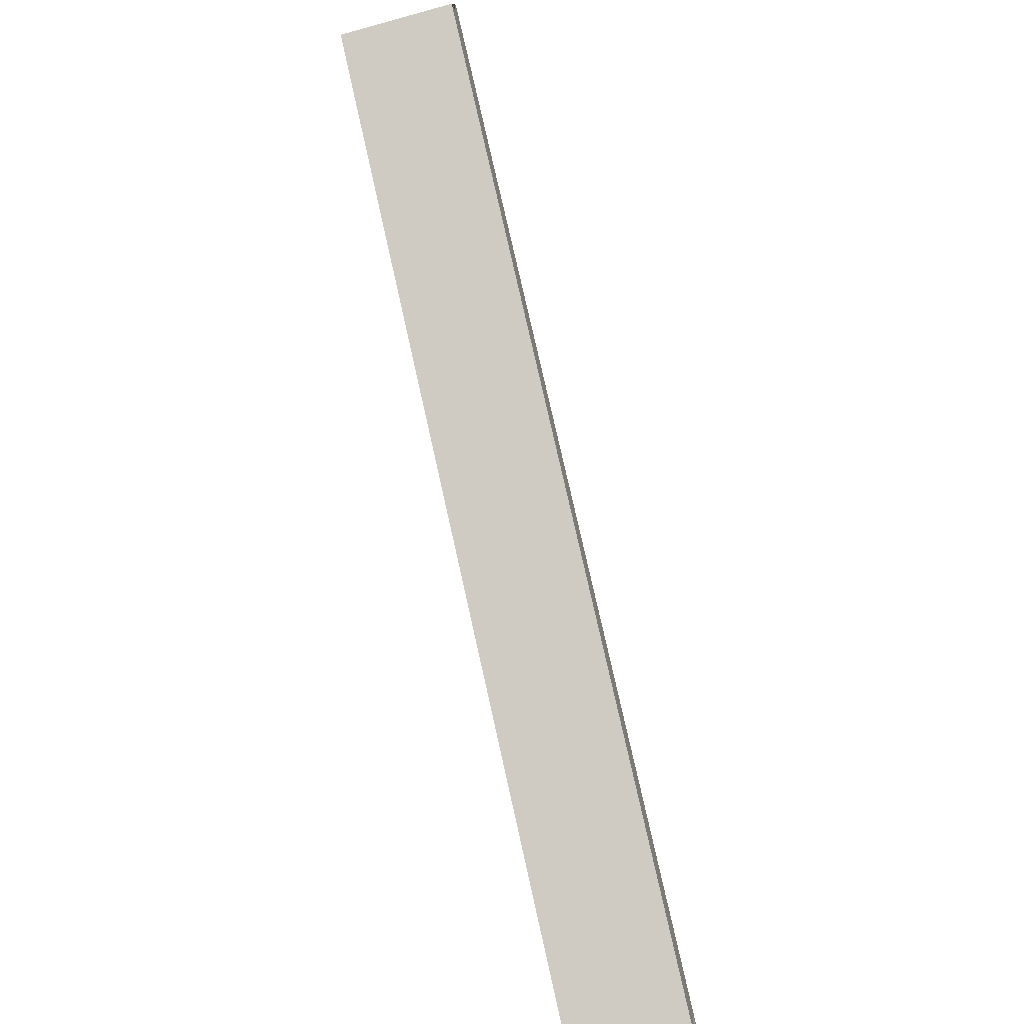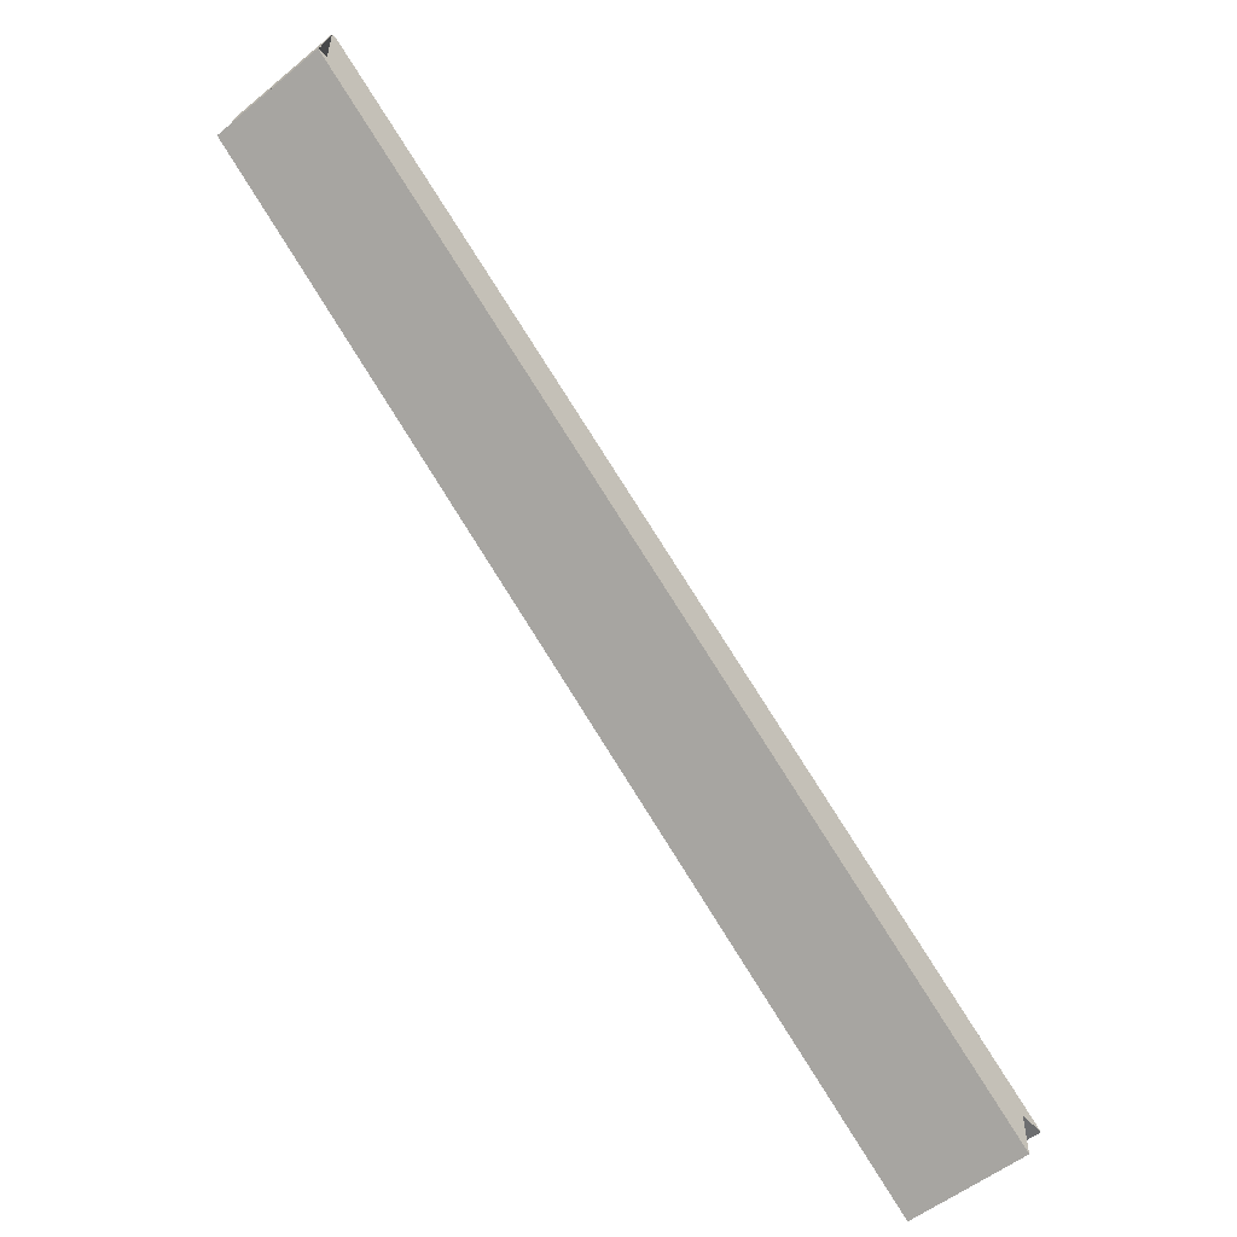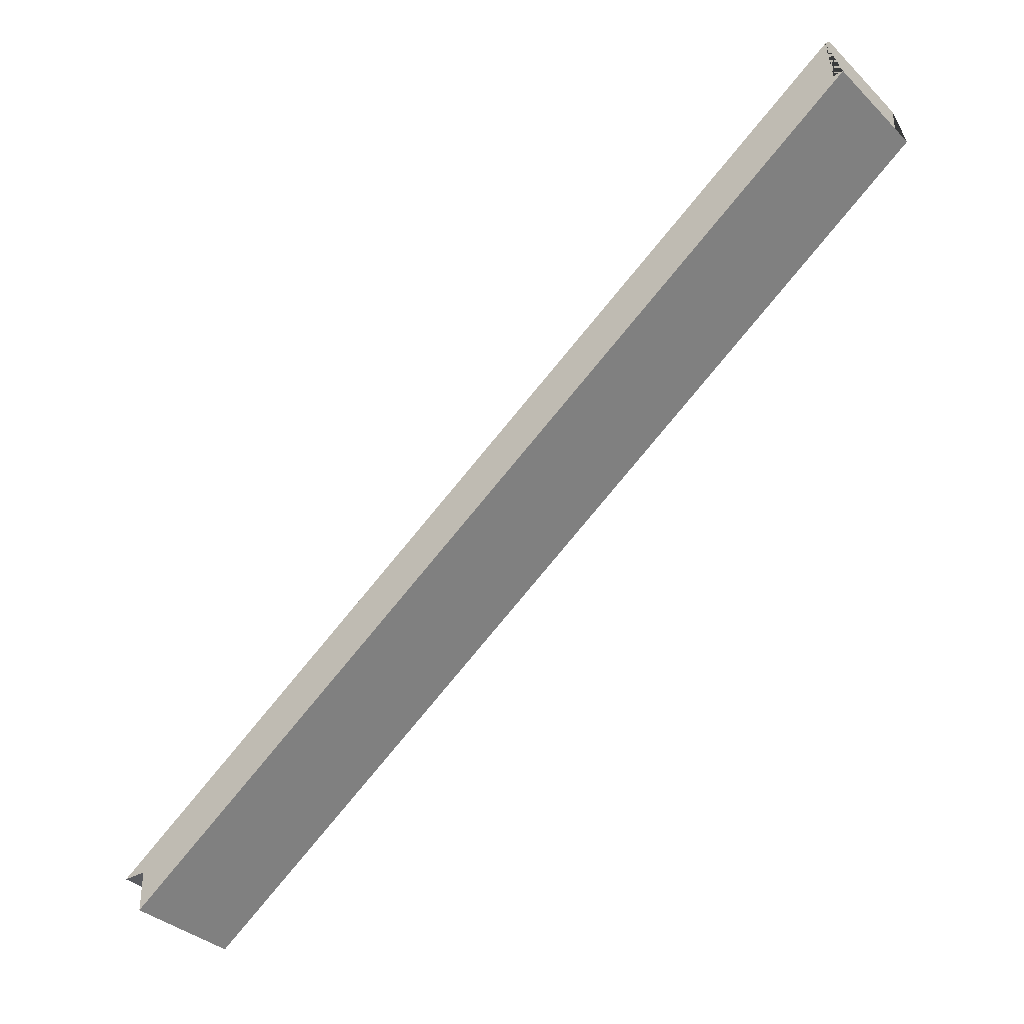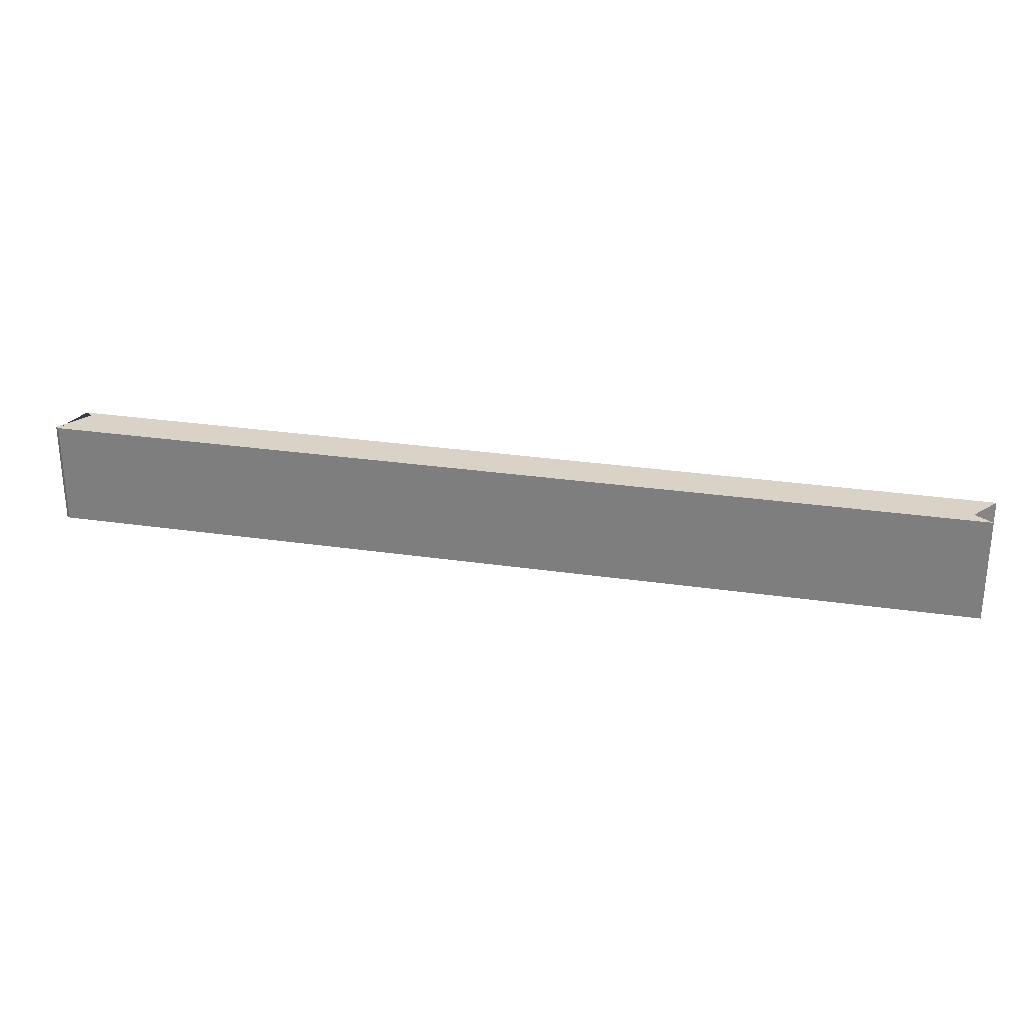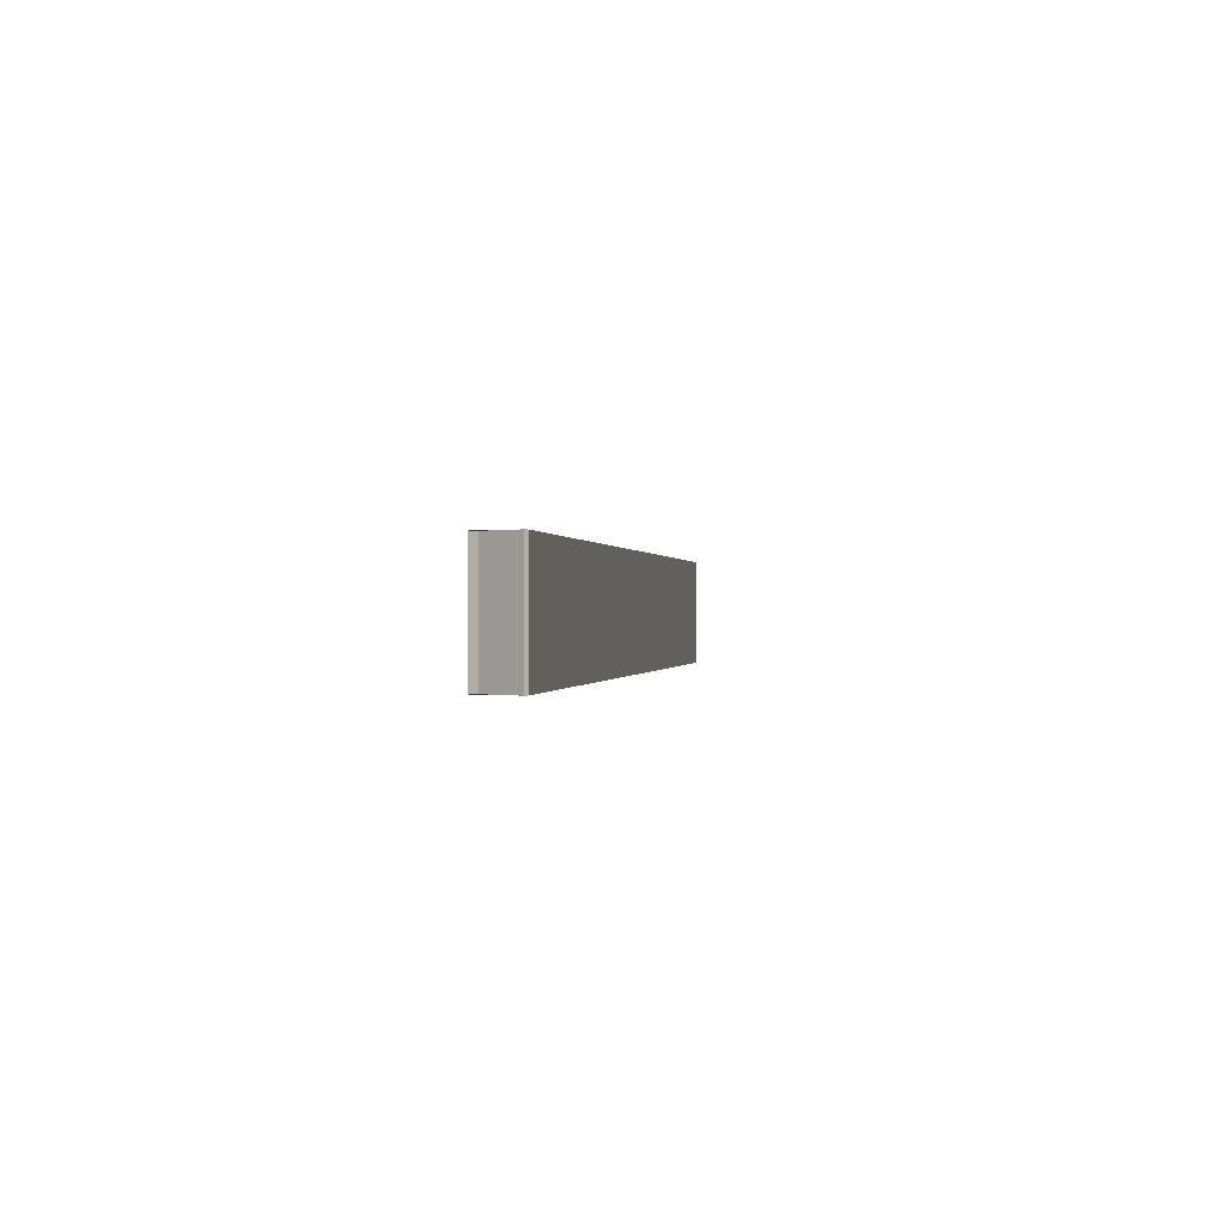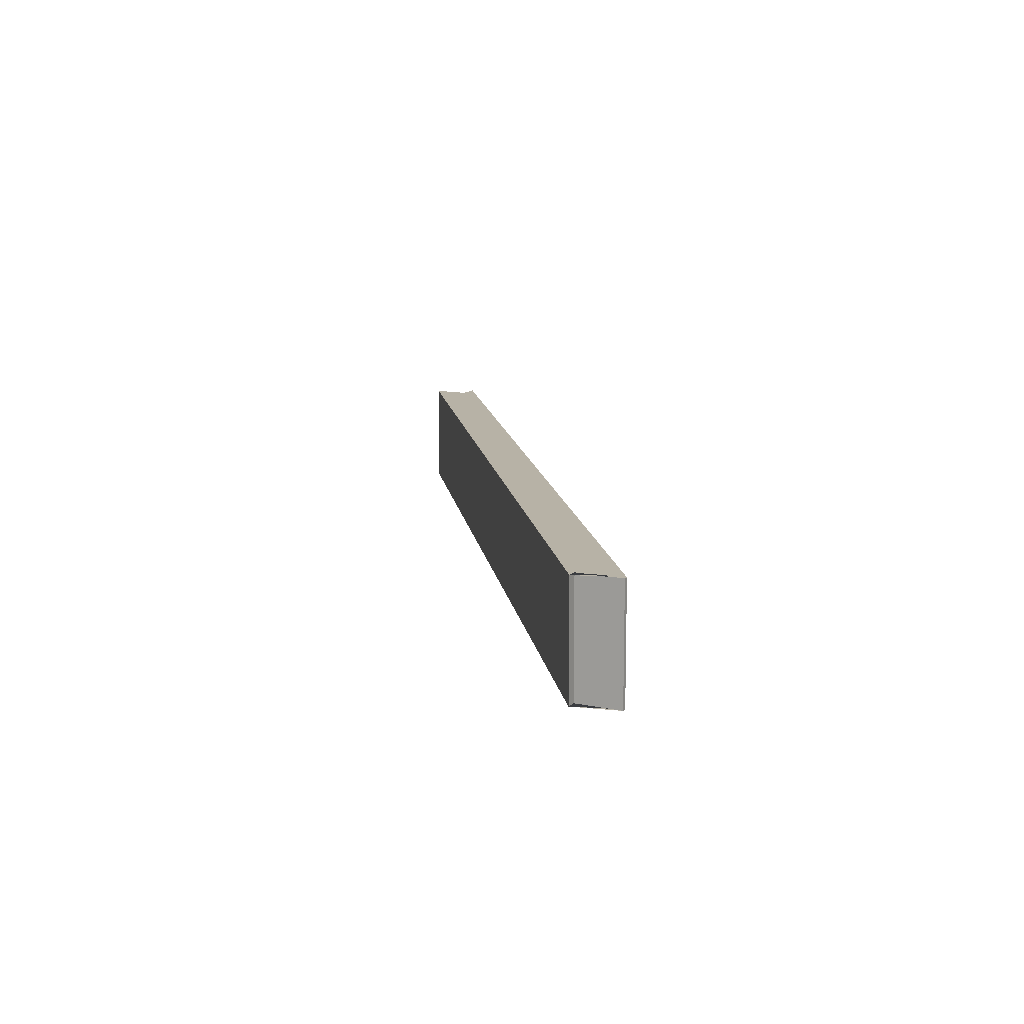
<metadata>
{"format":"obj","ext":"obj","renderer":"f3d","projection":"perspective","resolution":1024,"background":"white","views":[{"elev":-66.1,"azim":105.5,"up":"+Y"},{"elev":-54.2,"azim":130.9,"up":"+Y"},{"elev":-35.3,"azim":38.5,"up":"+Y"},{"elev":28.1,"azim":-132.4,"up":"+Z"},{"elev":-0.0,"azim":133.6,"up":"+Z"},{"elev":12.4,"azim":116.7,"up":"+Z"}]}
</metadata>
<code>
g default
v 8.906 81.71 1.401
v -9.522 68.81 1.401
v -9 68.81 1.401
v -9 67.95 1.401
v 9.221 80.71 1.401
v 9 80.71 1.401
v 9 81.71 1.401
v 9 81.71 -1.099
v 8.906 81.71 -1.099
v -9.522 68.81 -1.099
v -9 68.81 -1.099
v -9 67.95 -1.099
v 9.221 80.71 -1.099
v 9 80.71 -1.099
g pCube93
f 1 2 3 4 5 6 7
f 8 9 1 7
f 9 10 2 1
f 3 2 10 11
f 11 12 4 3
f 5 4 12 13
f 13 12 11 10 9 8 14
f 14 8 7 6
f 6 5 13 14

</code>
